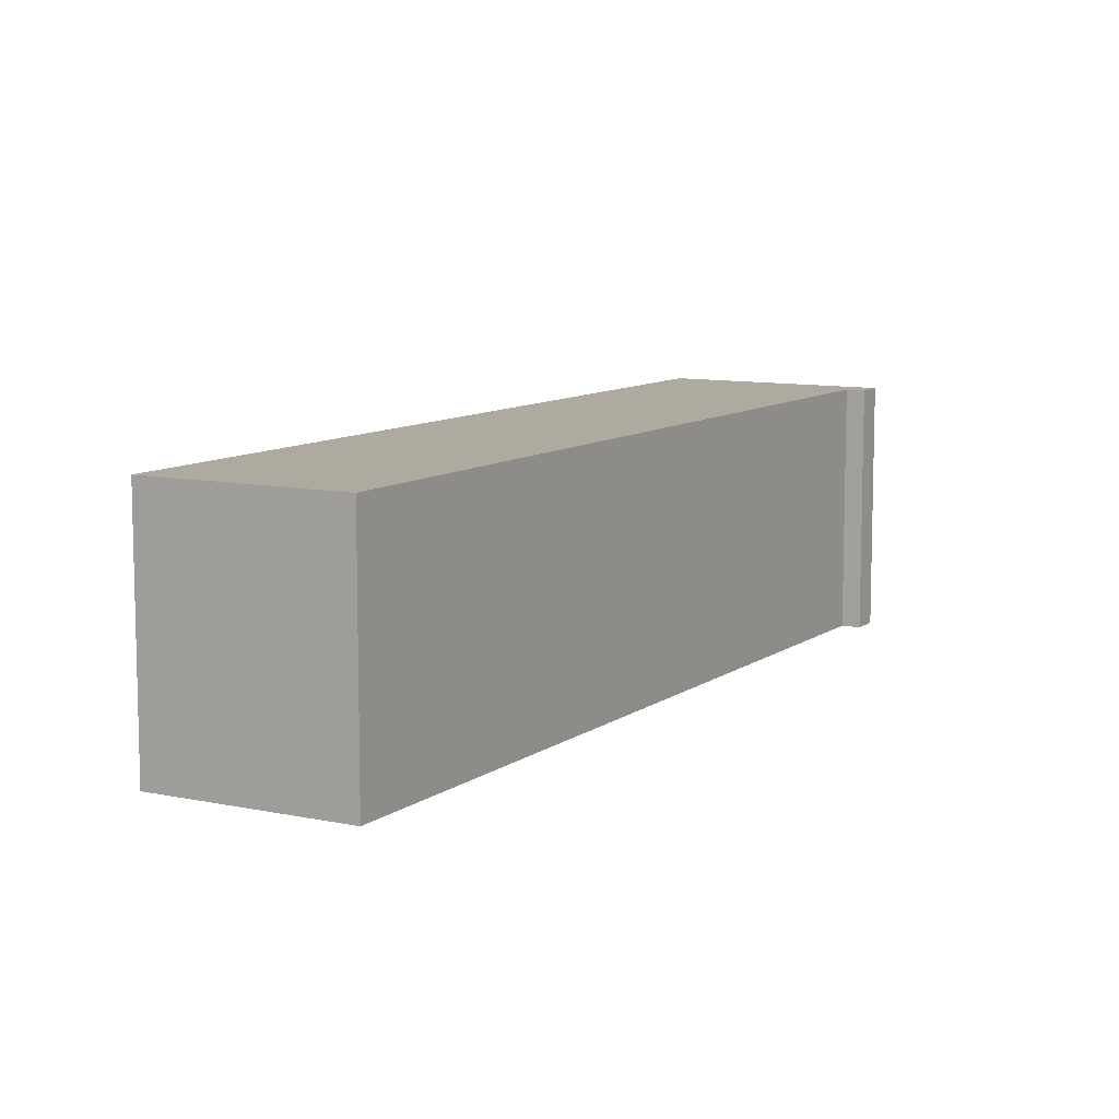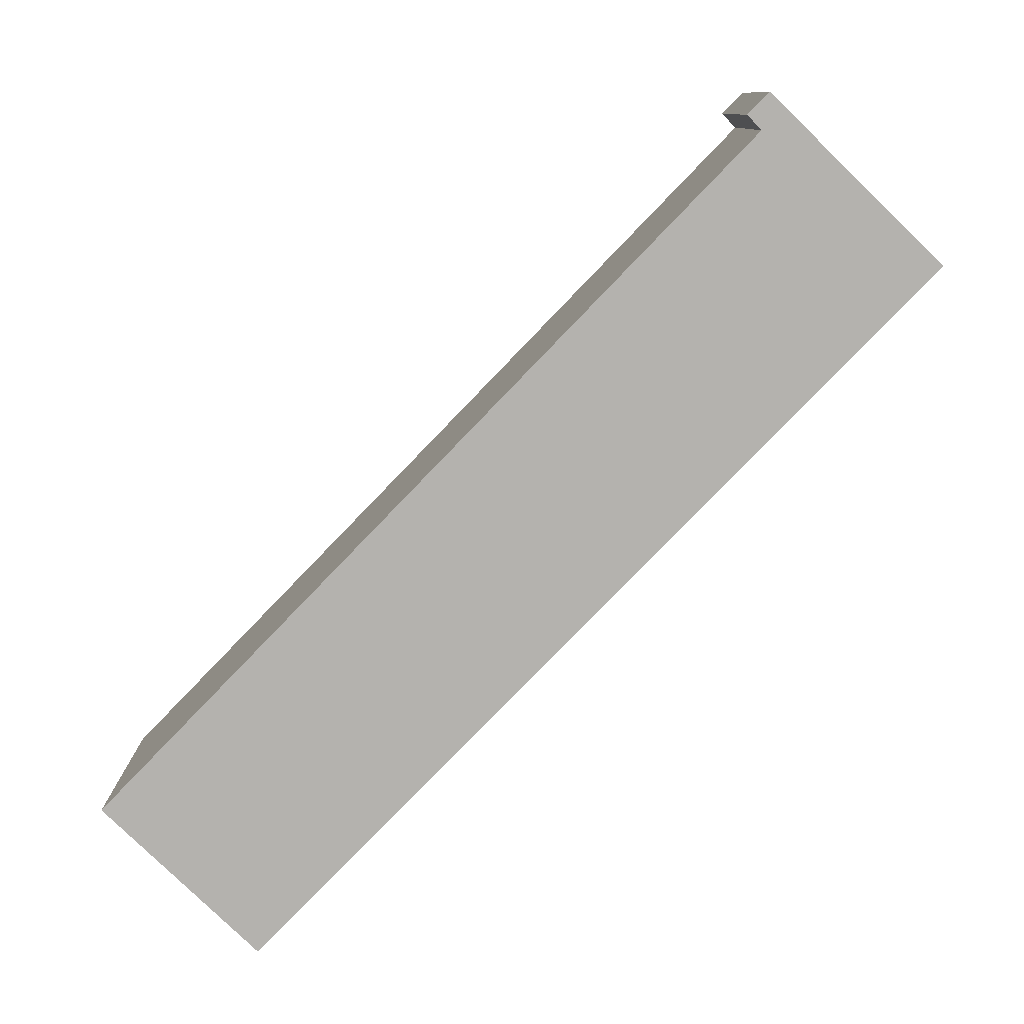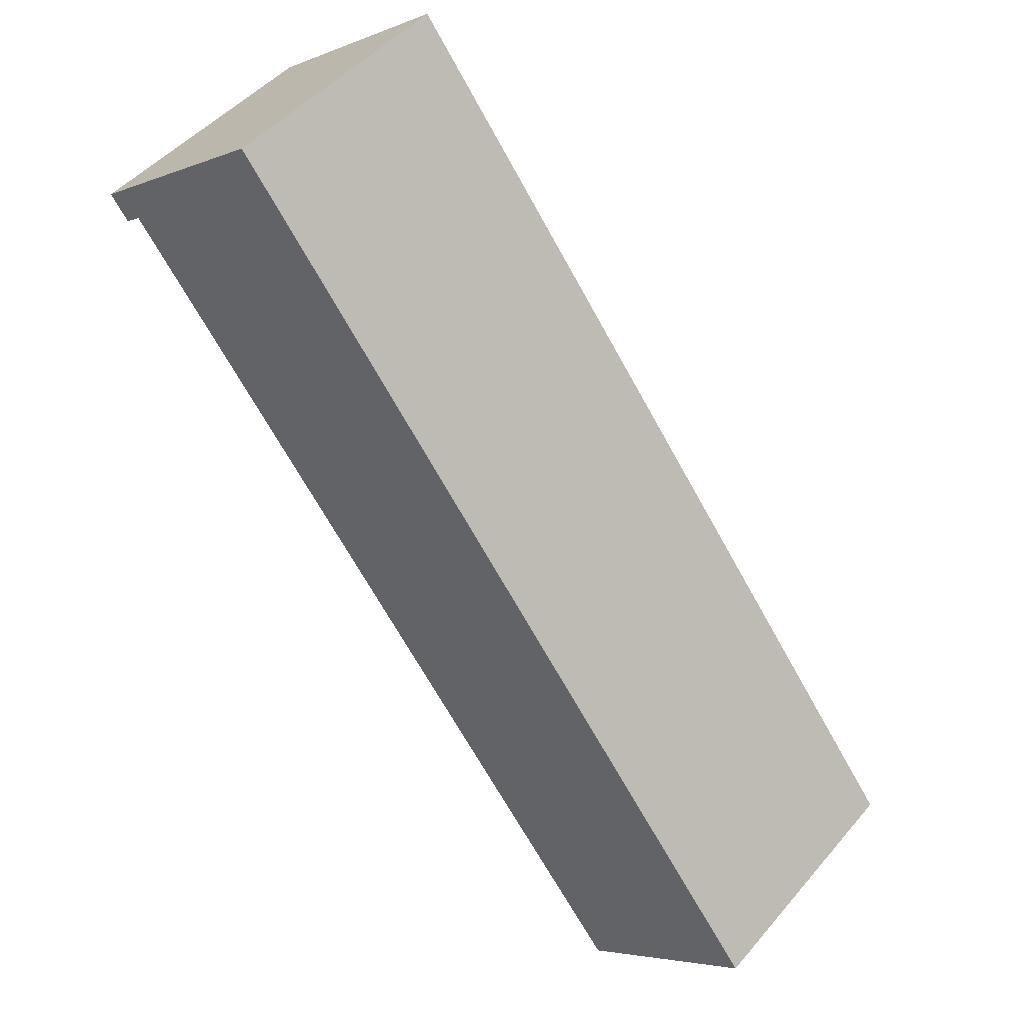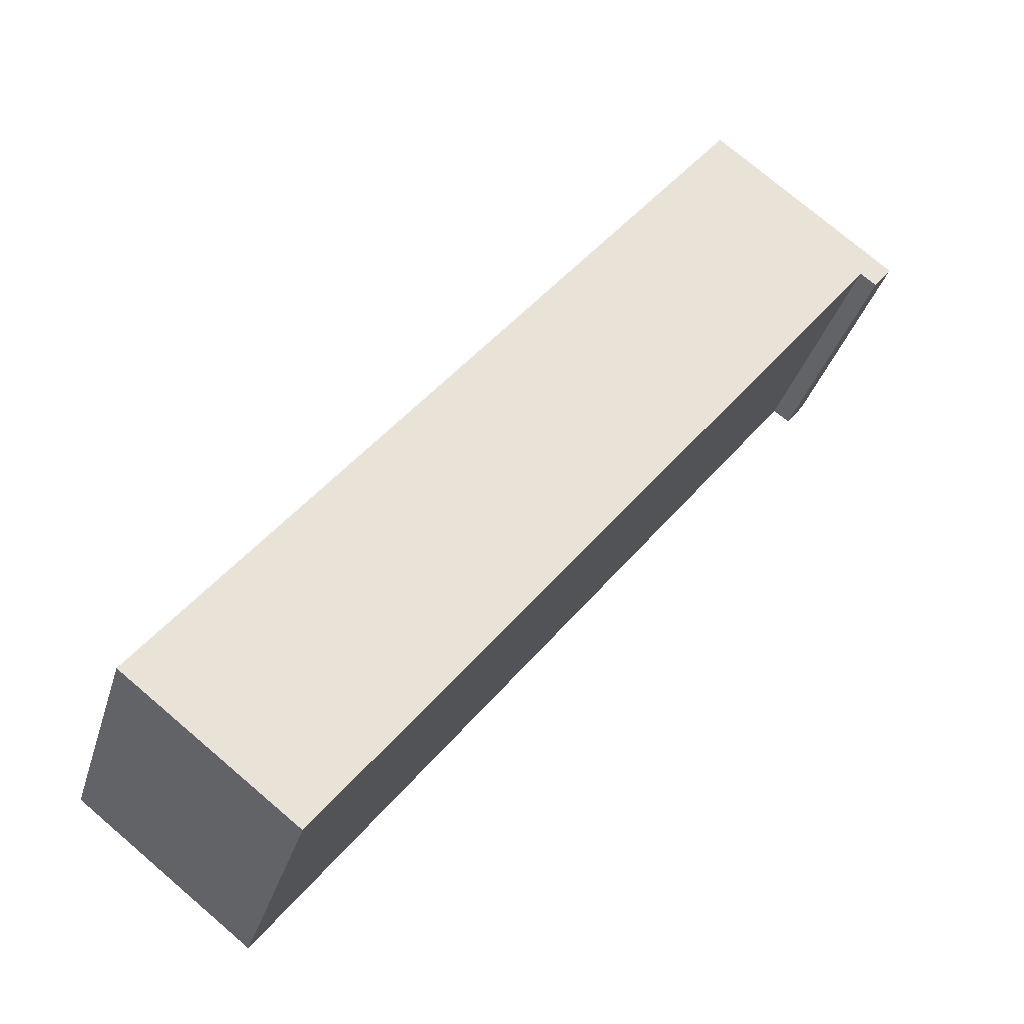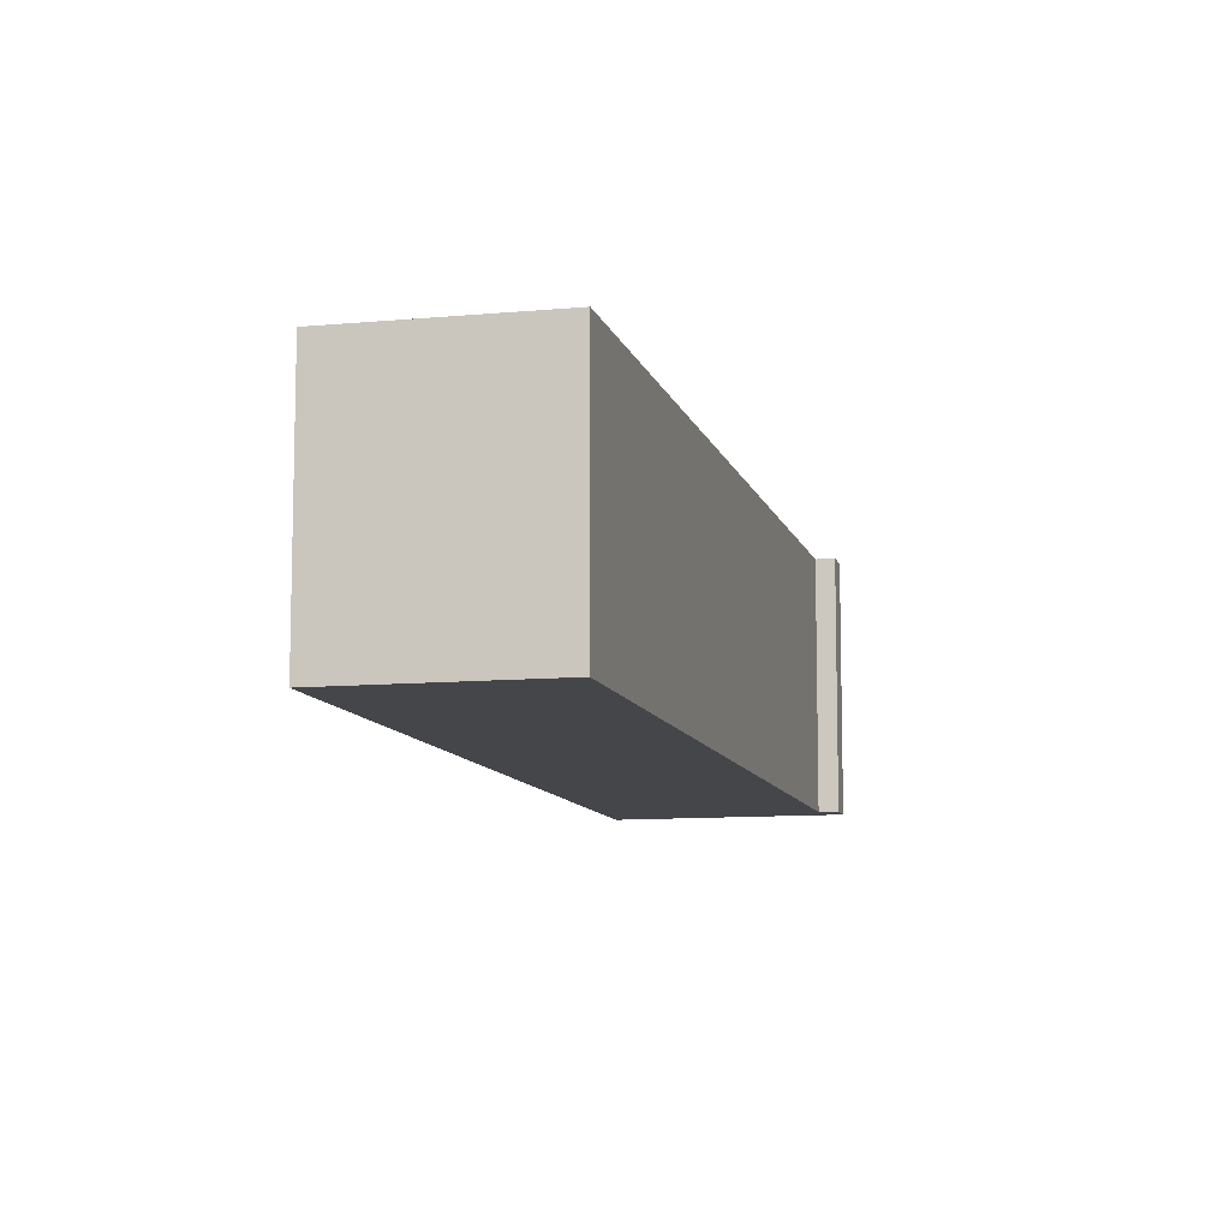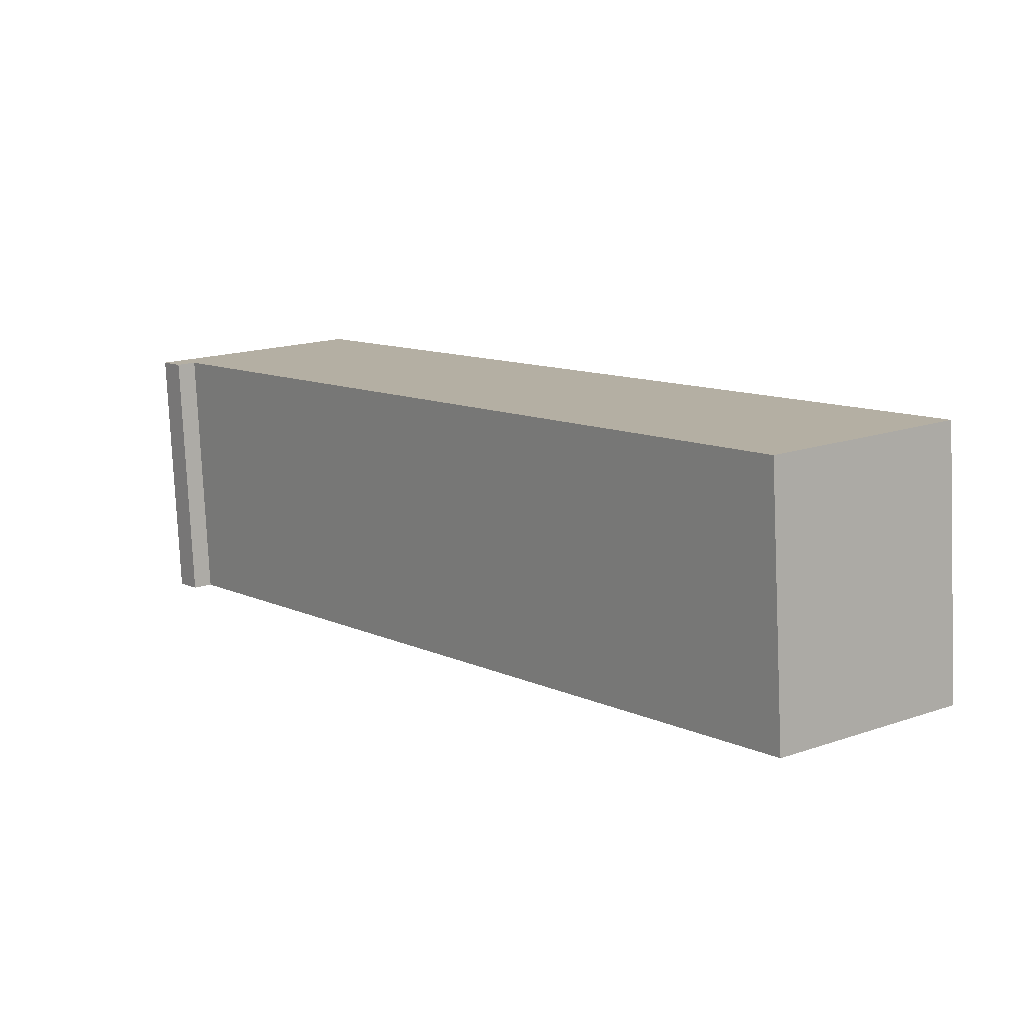
<metadata>
{"format":"obj","ext":"obj","renderer":"f3d","projection":"perspective","resolution":1024,"background":"white","views":[{"elev":9.4,"azim":171.7,"up":"+Y"},{"elev":-79.8,"azim":-81.9,"up":"+Y"},{"elev":47.0,"azim":37.9,"up":"+Z"},{"elev":-33.9,"azim":164.4,"up":"+Z"},{"elev":-9.9,"azim":155.8,"up":"+Y"},{"elev":-78.4,"azim":2.6,"up":"+Z"}]}
</metadata>
<code>
v  0 2.274 1.392e-16
v  1.646 2.274 1.276
v  0.163 2.274 -0.21
v  0.306 2.274 -0.106
v  5.355 2.274 -6.588
v  6.846 2.274 -5.433
v  6.846 3.327e-16 -5.433
v  5.355 4.034e-16 -6.588
v  0.306 6.491e-18 -0.106
v  0.163 1.286e-17 -0.21
v  0 0 0
v  1.646 -7.813e-17 1.276
g defaultobject
f 1 2 3
f 4 3 2
f 5 4 2
f 6 5 2
f 7 5 6
f 5 7 8
f 9 3 4
f 3 9 10
f 8 4 5
f 4 8 9
f 10 1 3
f 1 10 11
f 11 2 1
f 2 11 12
f 12 6 2
f 6 12 7
f 11 10 12
f 9 12 10
f 8 12 9
f 7 12 8

</code>
